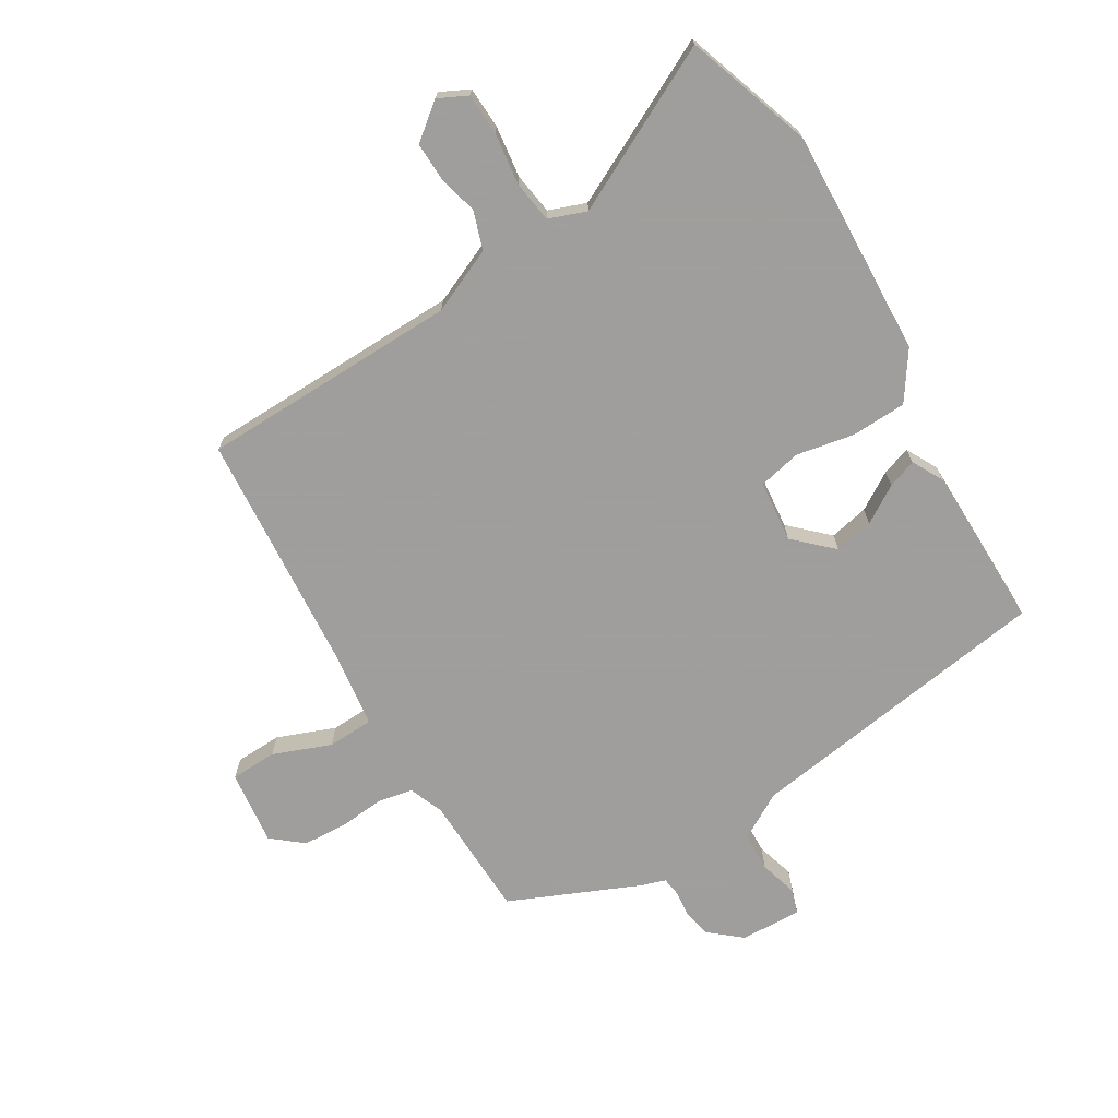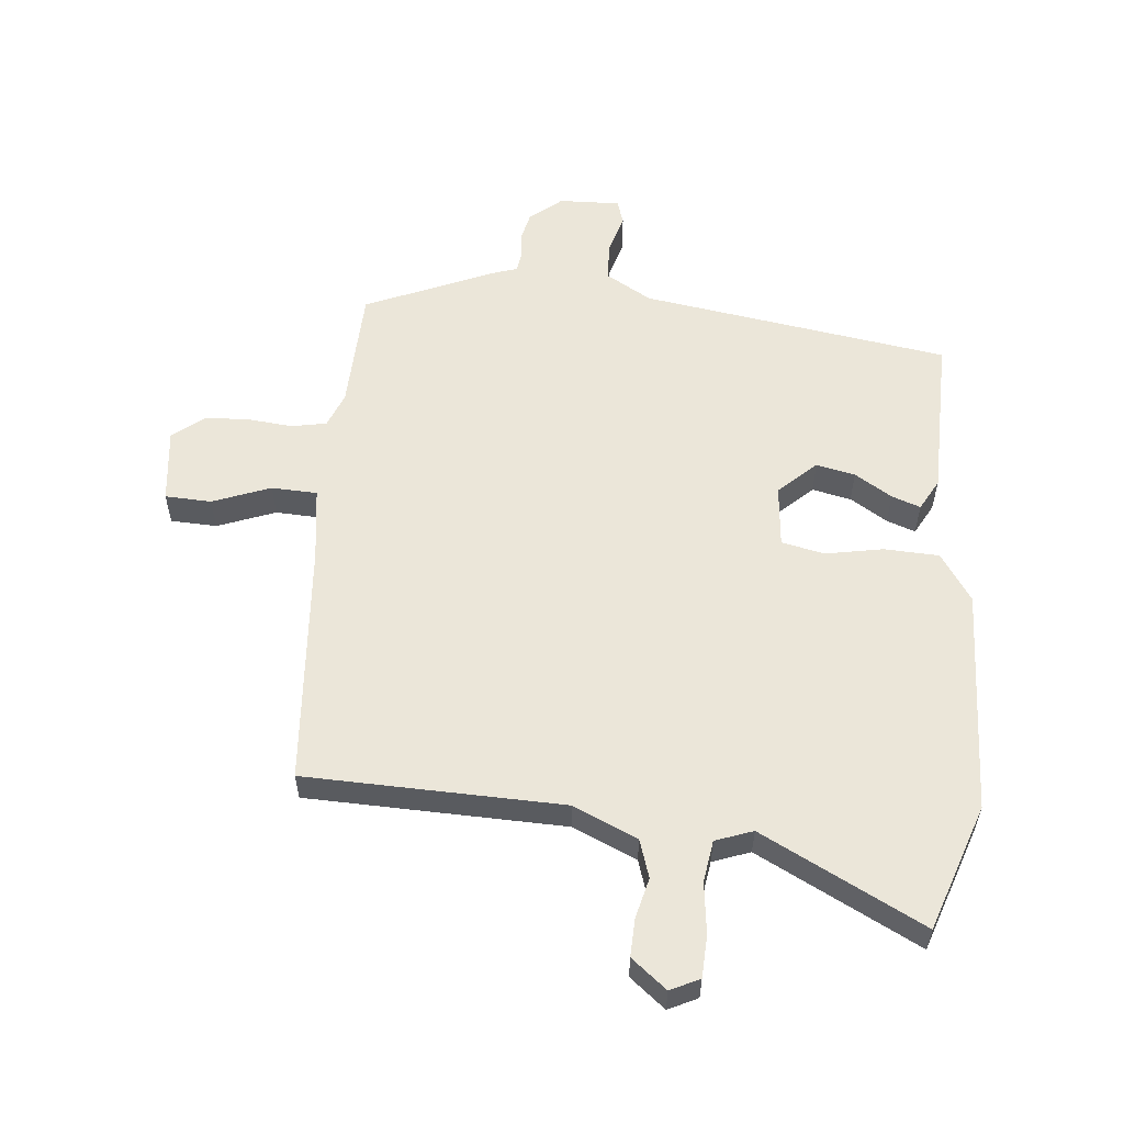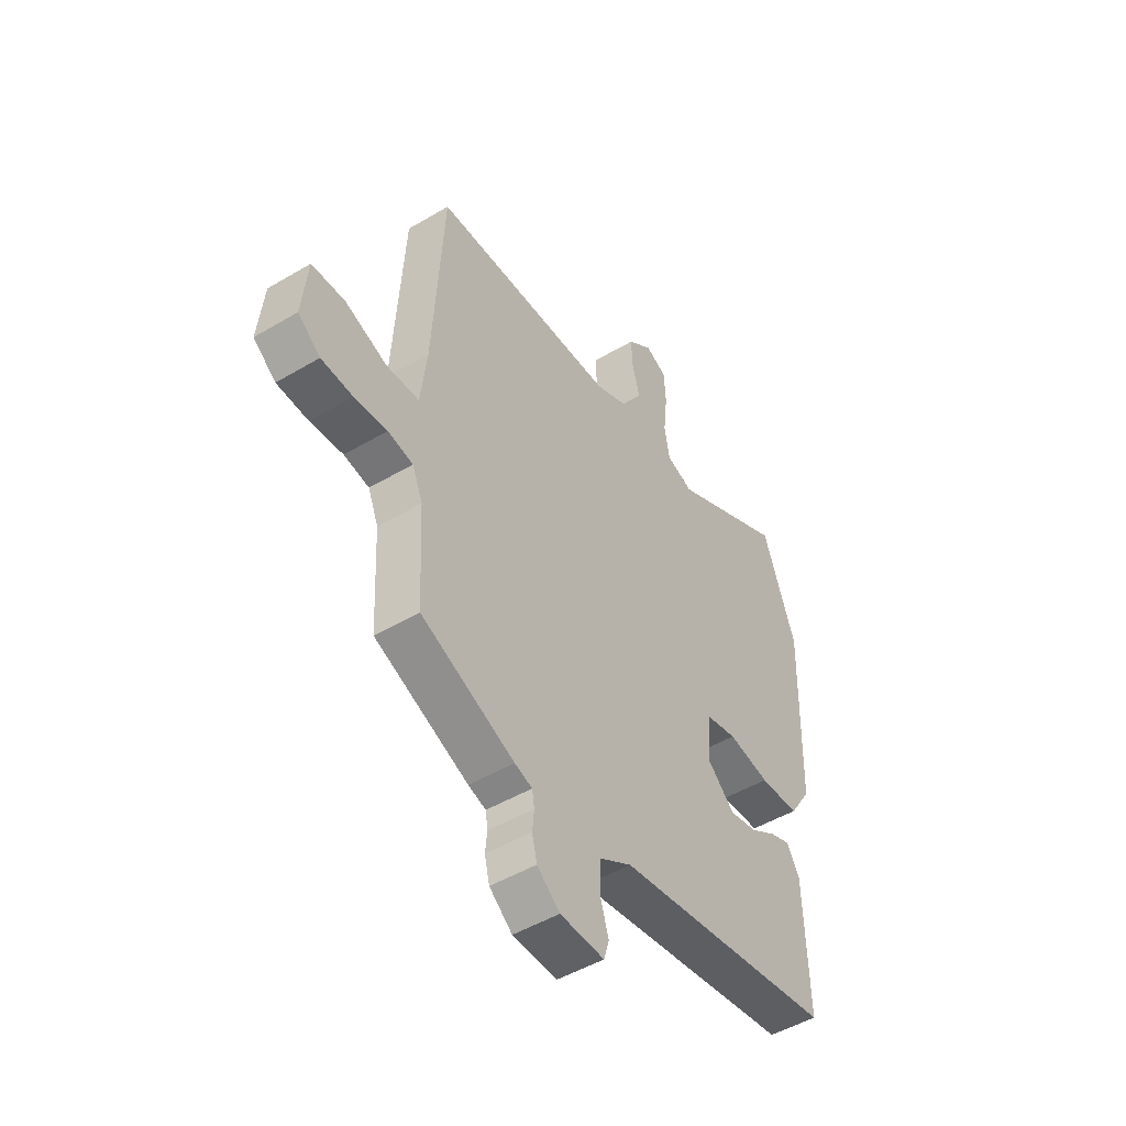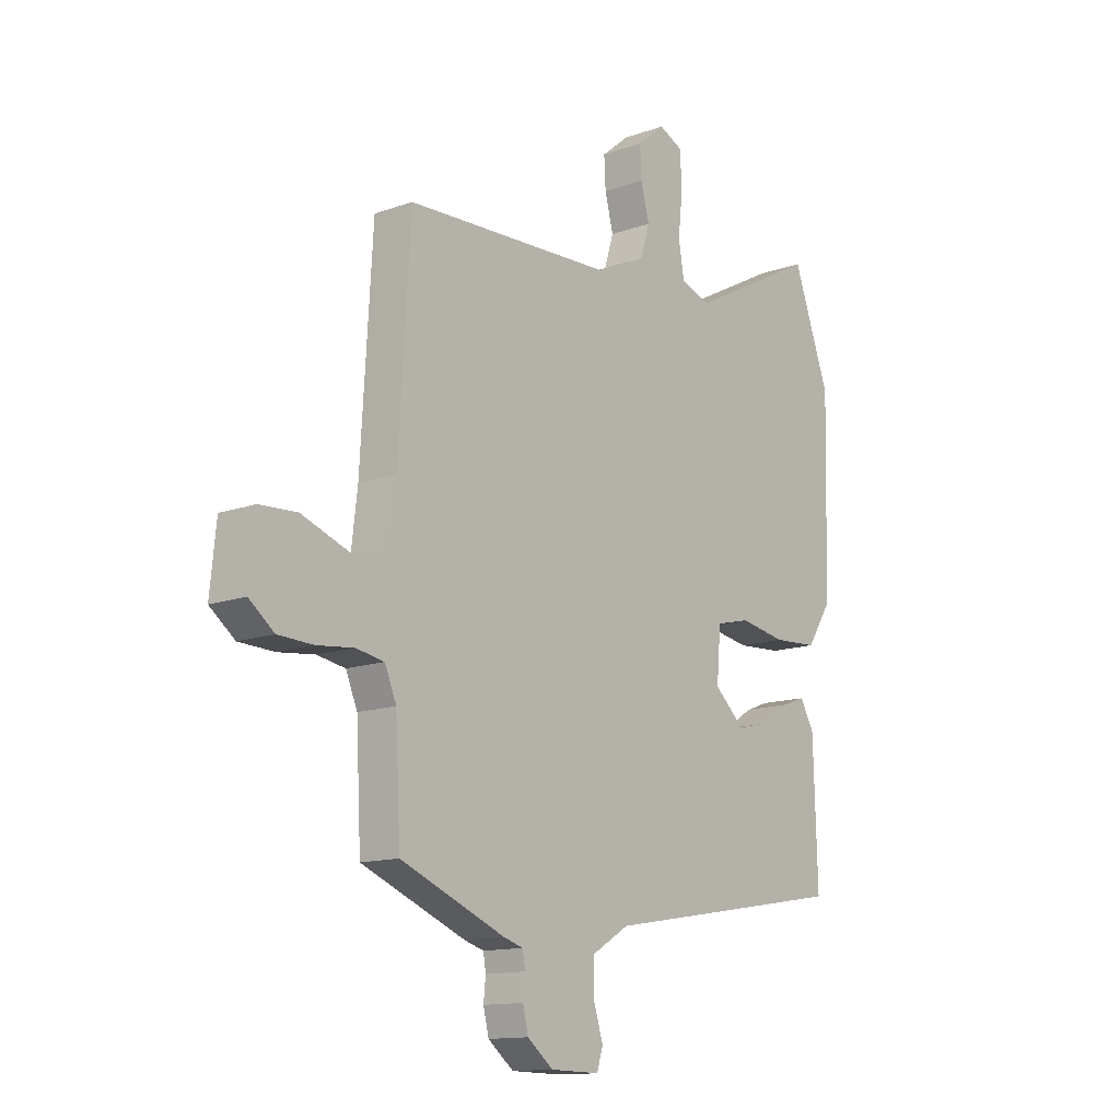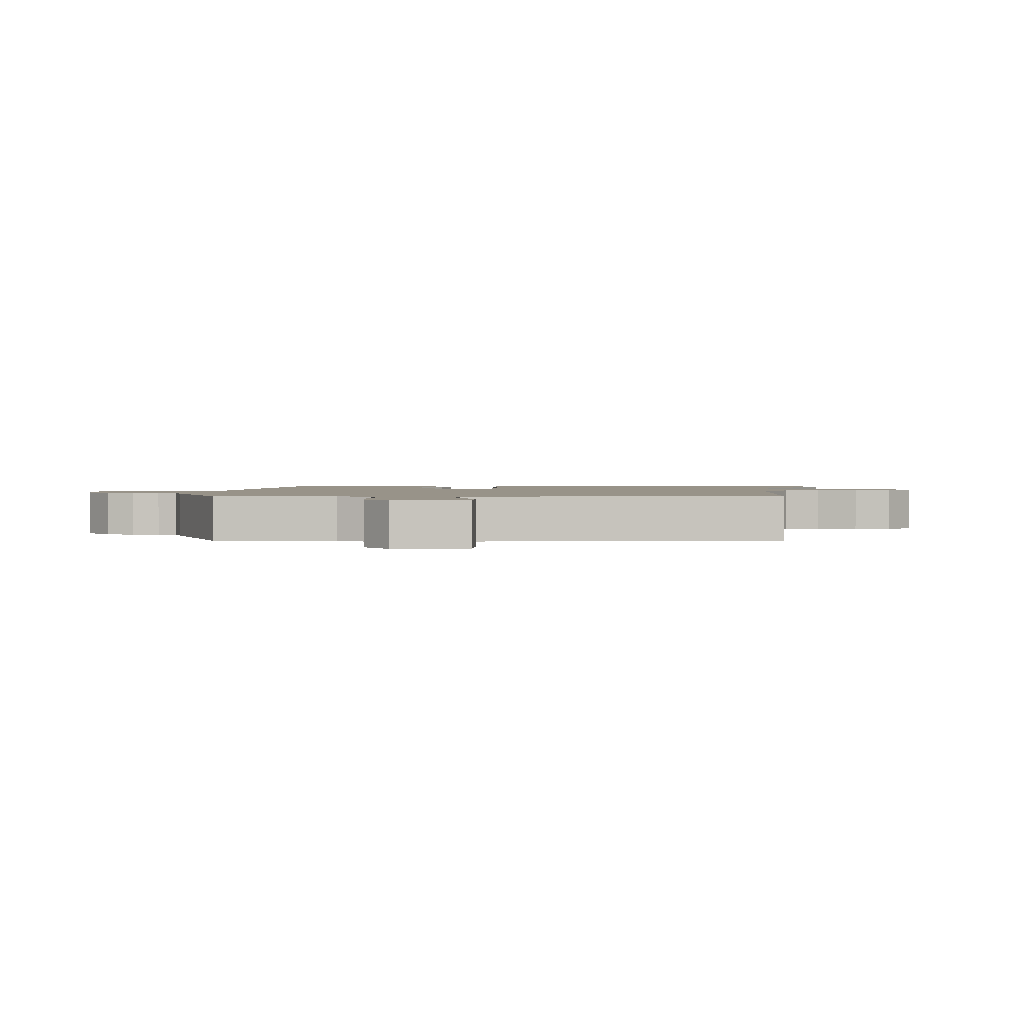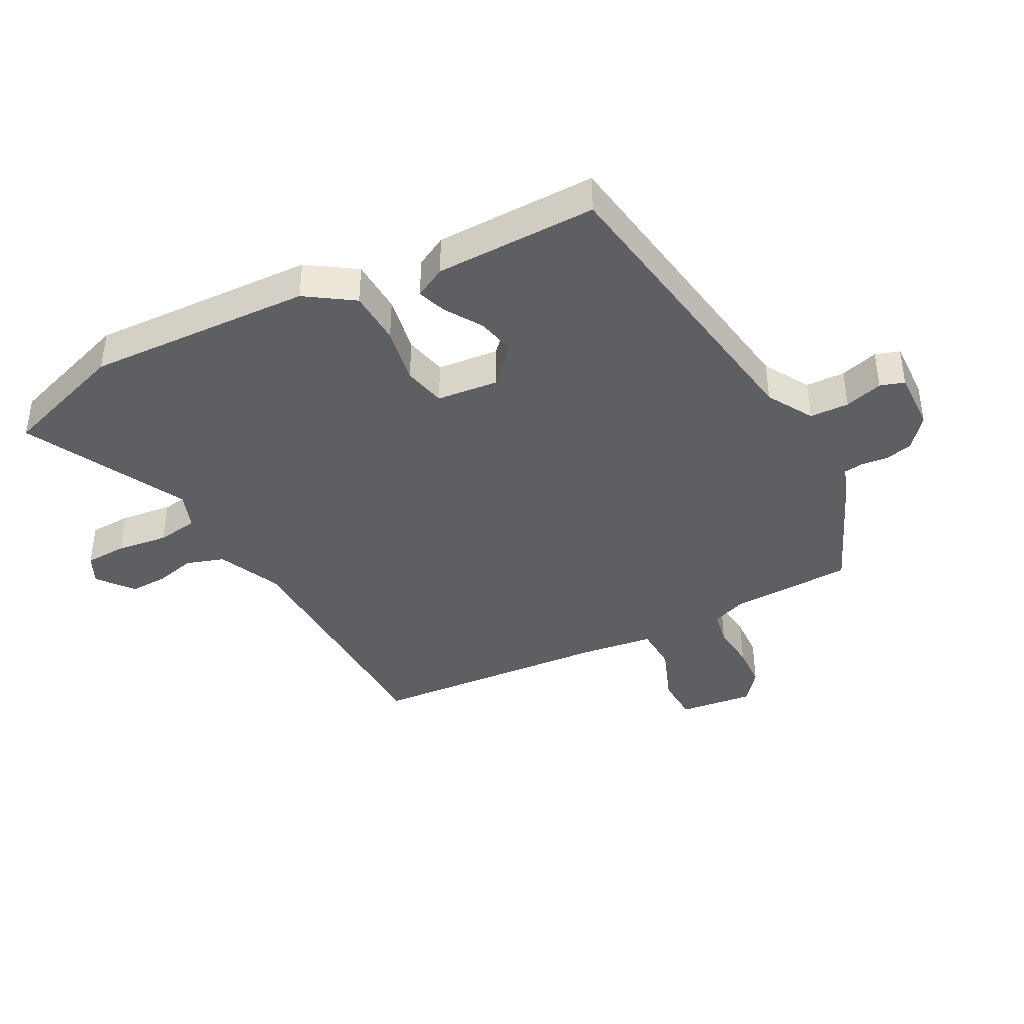
<metadata>
{"format":"obj","ext":"obj","renderer":"f3d","projection":"perspective","resolution":1024,"background":"white","views":[{"elev":-71.1,"azim":30.0,"up":"+Y"},{"elev":57.0,"azim":4.6,"up":"+Y"},{"elev":-48.9,"azim":-56.6,"up":"+Z"},{"elev":-13.3,"azim":-50.8,"up":"+Z"},{"elev":1.6,"azim":-89.4,"up":"+Y"},{"elev":-40.2,"azim":116.9,"up":"+Y"}]}
</metadata>
<code>
v 0.453 0.07 0.629
v 0.526 0.07 0.428
v 0.517 0.07 0.066
v 0.467 0.07 -0.011
v 0.379 0.07 -0.016
v 0.286 0.07 0
v 0.218 0.07 -0.016
v 0.21 0.07 -0.115
v 0.27 0.07 -0.17
v 0.332 0.07 -0.156
v 0.391 0.07 -0.118
v 0.437 0.07 -0.101
v 0.465 0.07 -0.151
v 0.473 0.07 -0.411
v -0.02 0.07 -0.493
v -0.093 0.07 -0.537
v -0.094 0.07 -0.6
v -0.075 0.07 -0.661
v -0.087 0.07 -0.7
v -0.185 0.07 -0.698
v -0.236 0.07 -0.657
v -0.247 0.07 -0.612
v -0.243 0.07 -0.57
v -0.248 0.07 -0.539
v -0.287 0.07 -0.527
v -0.495 0.07 -0.441
v -0.505 0.07 -0.244
v -0.528 0.07 -0.189
v -0.584 0.07 -0.179
v -0.657 0.07 -0.187
v -0.727 0.07 -0.184
v -0.777 0.07 -0.145
v -0.765 0.07 -0.025
v -0.691 0.07 -0.021
v -0.598 0.07 -0.055
v -0.525 0.07 -0.051
v -0.511 0.07 0.067
v -0.488 0.07 0.457
v -0.075 0.07 0.473
v 0.027 0.07 0.52
v 0.046 0.07 0.581
v 0.029 0.07 0.646
v 0.026 0.07 0.706
v 0.082 0.07 0.752
v 0.129 0.07 0.73
v 0.133 0.07 0.663
v 0.124 0.07 0.58
v 0.135 0.07 0.514
v 0.195 0.07 0.493
v 0.453 0 0.629
v 0.526 0 0.428
v 0.517 0 0.066
v 0.467 0 -0.011
v 0.379 0 -0.016
v 0.286 0 0
v 0.218 0 -0.016
v 0.21 0 -0.115
v 0.27 0 -0.17
v 0.332 0 -0.156
v 0.391 0 -0.118
v 0.437 0 -0.101
v 0.465 0 -0.151
v 0.473 0 -0.411
v -0.02 0 -0.493
v -0.093 0 -0.537
v -0.094 0 -0.6
v -0.075 0 -0.661
v -0.087 0 -0.7
v -0.185 0 -0.698
v -0.236 0 -0.657
v -0.247 0 -0.612
v -0.243 0 -0.57
v -0.248 0 -0.539
v -0.287 0 -0.527
v -0.495 0 -0.441
v -0.505 0 -0.244
v -0.528 0 -0.189
v -0.584 0 -0.179
v -0.657 0 -0.187
v -0.727 0 -0.184
v -0.777 0 -0.145
v -0.765 0 -0.025
v -0.691 0 -0.021
v -0.598 0 -0.055
v -0.525 0 -0.051
v -0.511 0 0.067
v -0.488 0 0.457
v -0.075 0 0.473
v 0.027 0 0.52
v 0.046 0 0.581
v 0.029 0 0.646
v 0.026 0 0.706
v 0.082 0 0.752
v 0.129 0 0.73
v 0.133 0 0.663
v 0.124 0 0.58
v 0.135 0 0.514
v 0.195 0 0.493
f 45 46 47
f 44 45 47
f 43 44 47
f 42 43 47
f 41 42 47
f 40 41 47 48
f 39 40 48 49
f 37 38 39
f 36 37 39 49
f 33 34 35
f 32 33 35
f 31 32 35
f 30 31 35
f 29 30 35
f 28 29 35 36
f 49 1 2
f 36 49 2
f 28 36 2
f 27 28 2
f 26 27 2
f 25 26 2
f 24 25 2
f 21 22 23
f 20 21 23
f 19 20 23
f 18 19 23
f 17 18 23
f 16 17 23 24
f 13 14 15
f 12 13 15
f 11 12 15
f 10 11 15
f 15 16 24
f 10 15 24
f 9 10 24
f 4 5 6
f 3 4 6
f 2 3 6
f 2 6 7
f 24 2 7
f 8 9 24
f 7 8 24
f 96 95 94
f 96 94 93
f 96 93 92
f 96 92 91
f 96 91 90
f 97 96 90 89
f 98 97 89 88
f 88 87 86
f 98 88 86 85
f 84 83 82
f 84 82 81
f 84 81 80
f 84 80 79
f 84 79 78
f 85 84 78 77
f 51 50 98
f 51 98 85
f 51 85 77
f 51 77 76
f 51 76 75
f 51 75 74
f 51 74 73
f 72 71 70
f 72 70 69
f 72 69 68
f 72 68 67
f 72 67 66
f 73 72 66 65
f 64 63 62
f 64 62 61
f 64 61 60
f 64 60 59
f 73 65 64
f 73 64 59
f 73 59 58
f 55 54 53
f 55 53 52
f 55 52 51
f 56 55 51
f 56 51 73
f 73 58 57
f 73 57 56
f 1 50 51 2
f 2 51 52 3
f 3 52 53 4
f 4 53 54 5
f 5 54 55 6
f 6 55 56 7
f 7 56 57 8
f 8 57 58 9
f 9 58 59 10
f 10 59 60 11
f 11 60 61 12
f 12 61 62 13
f 13 62 63 14
f 14 63 64 15
f 15 64 65 16
f 16 65 66 17
f 17 66 67 18
f 18 67 68 19
f 19 68 69 20
f 20 69 70 21
f 21 70 71 22
f 22 71 72 23
f 23 72 73 24
f 24 73 74 25
f 25 74 75 26
f 26 75 76 27
f 27 76 77 28
f 28 77 78 29
f 29 78 79 30
f 30 79 80 31
f 31 80 81 32
f 32 81 82 33
f 33 82 83 34
f 34 83 84 35
f 35 84 85 36
f 36 85 86 37
f 37 86 87 38
f 38 87 88 39
f 39 88 89 40
f 40 89 90 41
f 41 90 91 42
f 42 91 92 43
f 43 92 93 44
f 44 93 94 45
f 45 94 95 46
f 46 95 96 47
f 47 96 97 48
f 48 97 98 49
f 49 98 50 1

</code>
